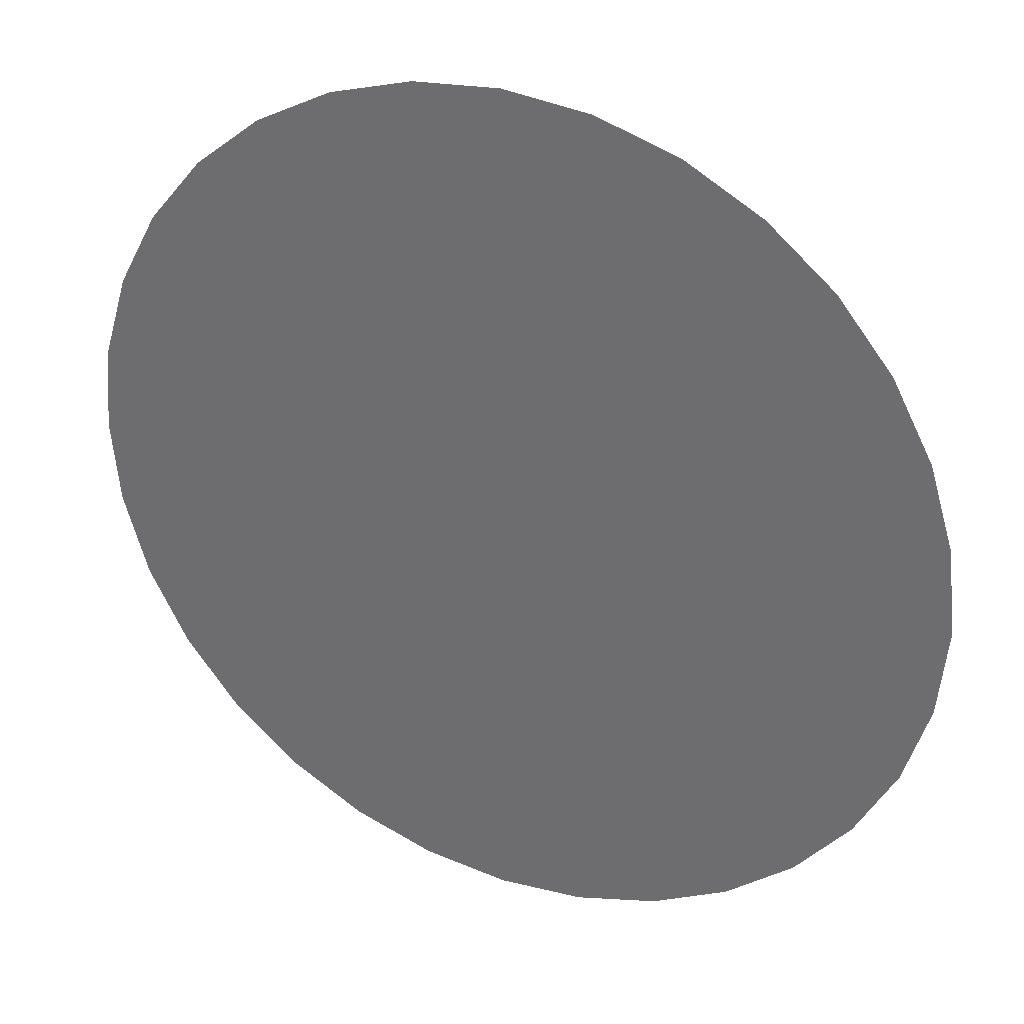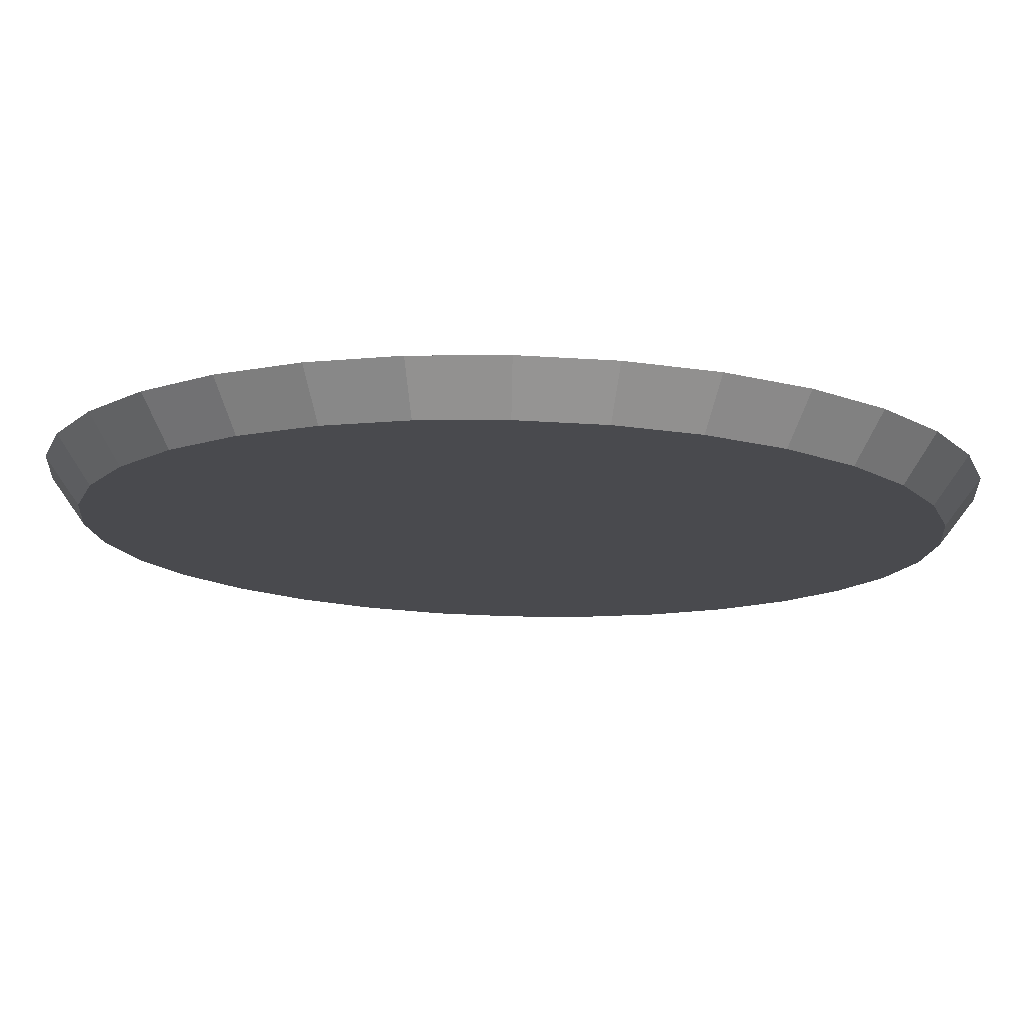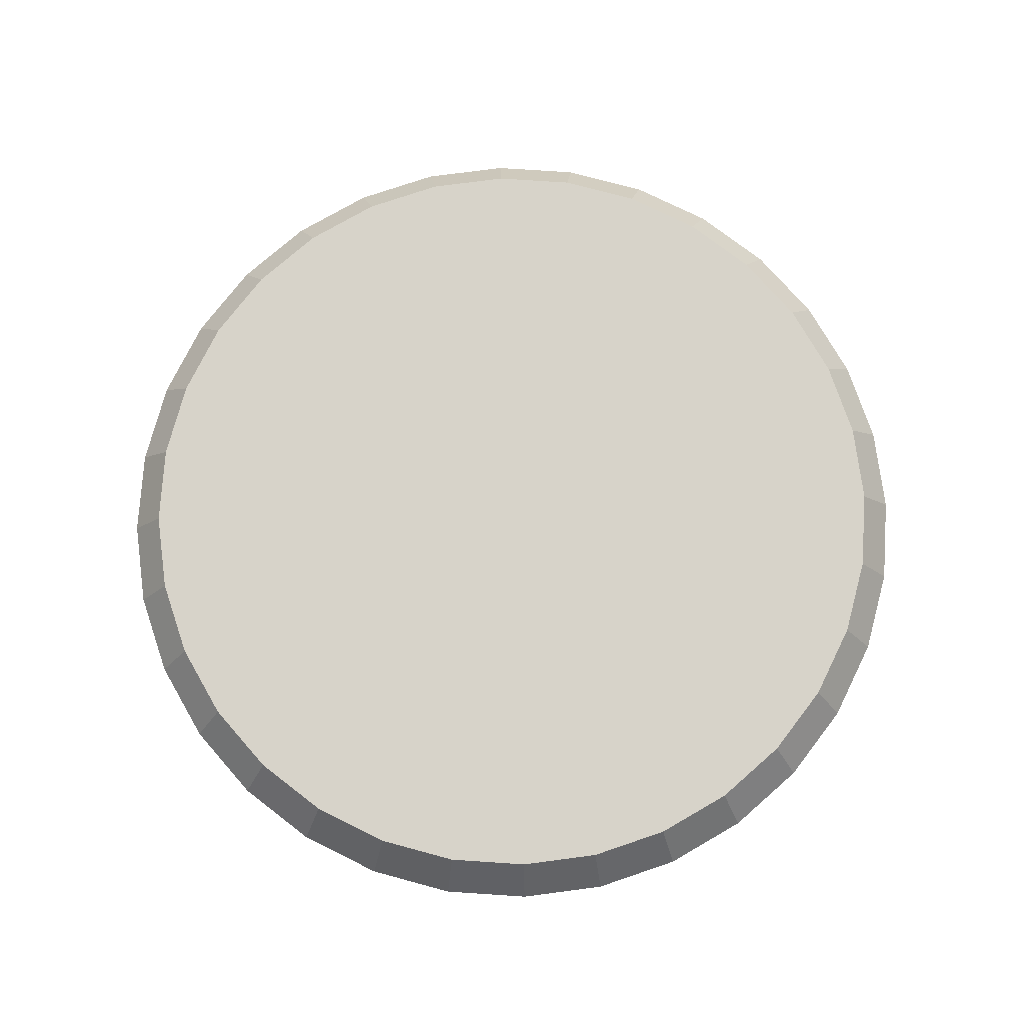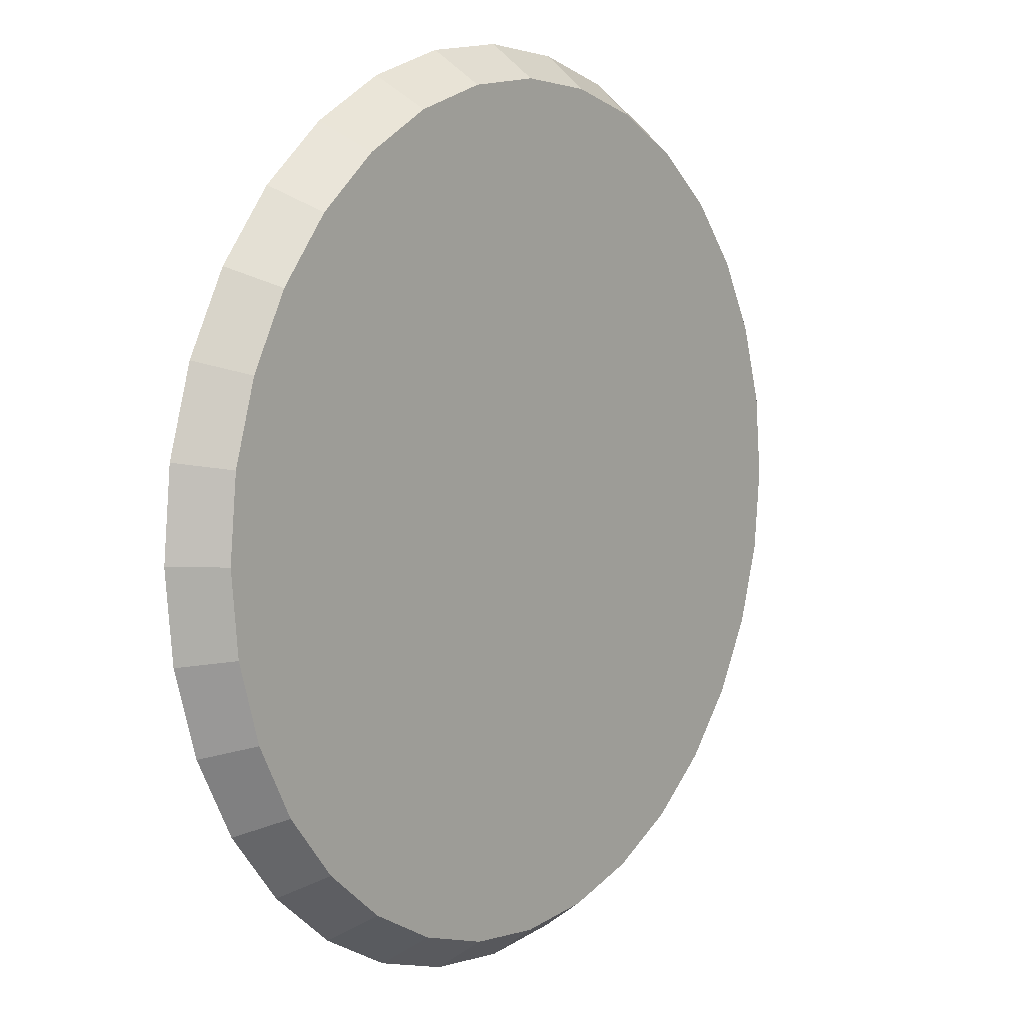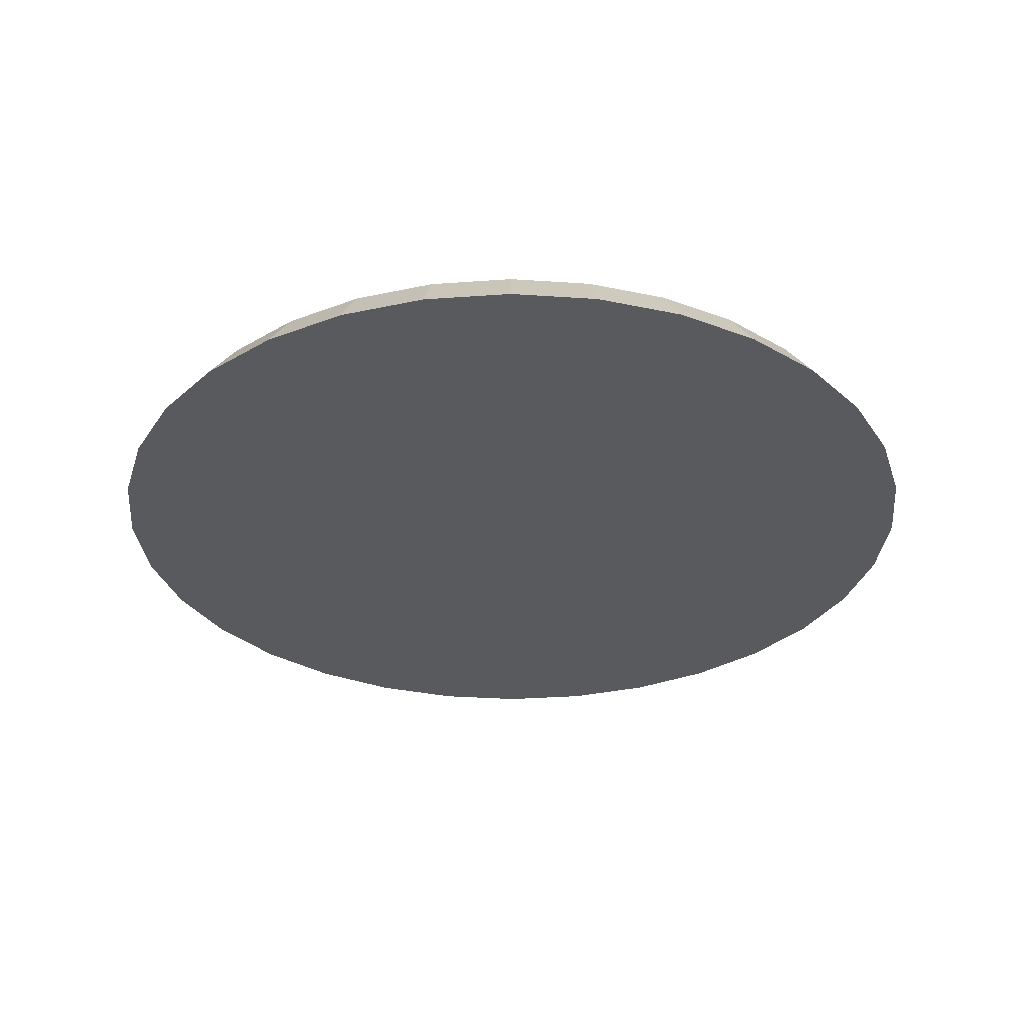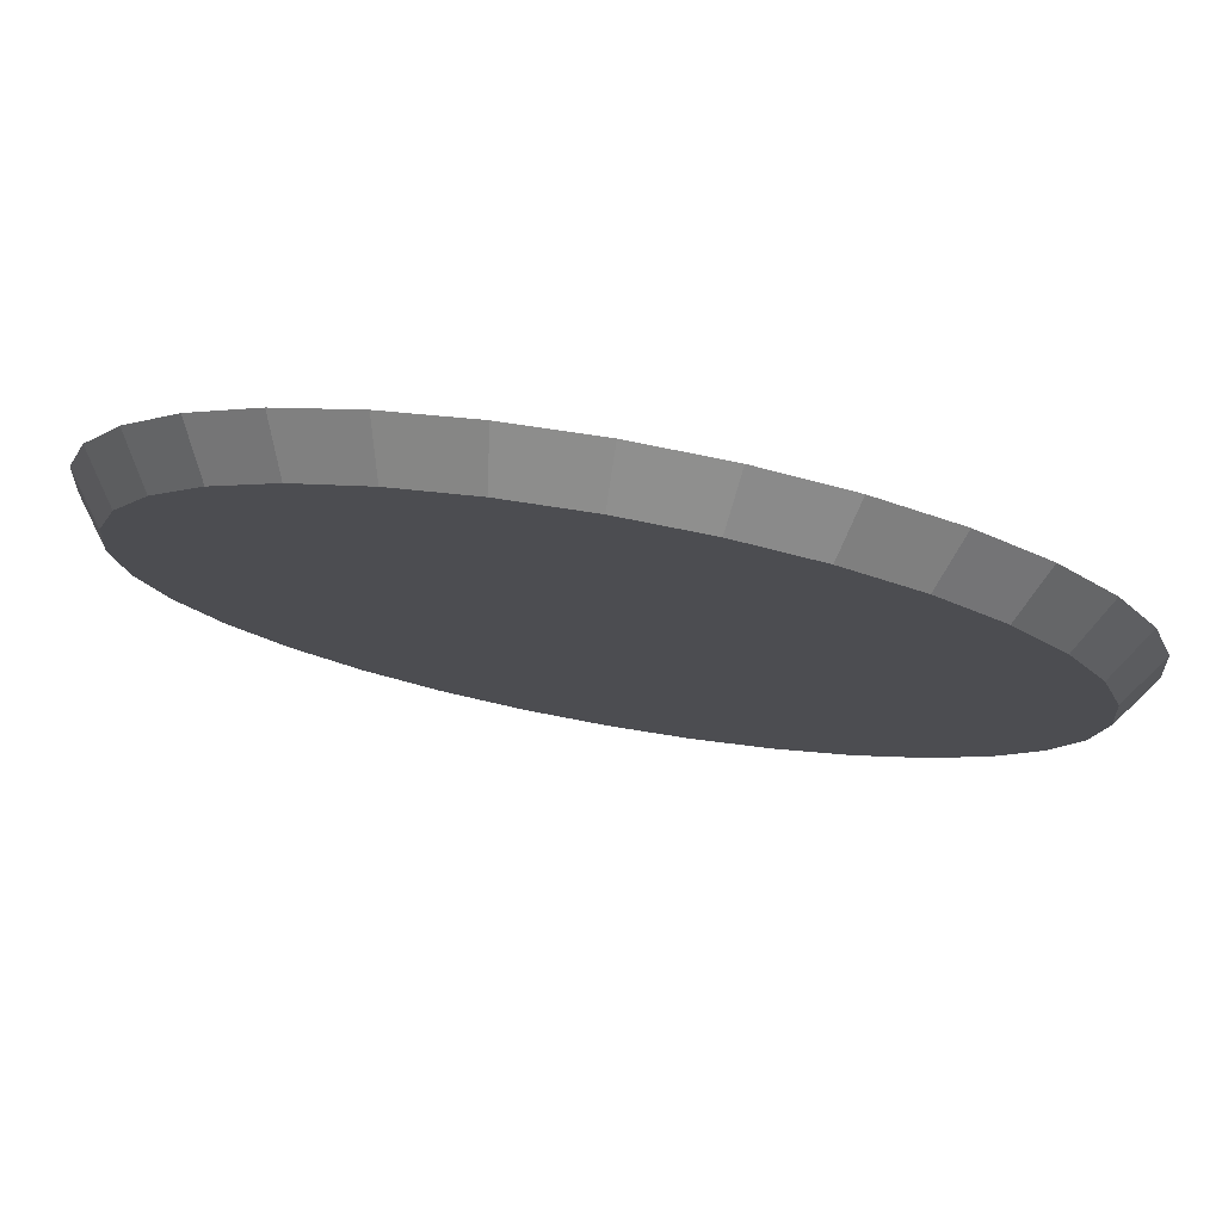
<metadata>
{"format":"obj","ext":"obj","renderer":"f3d","projection":"perspective","resolution":1024,"background":"white","views":[{"elev":32.2,"azim":25.2,"up":"+Z"},{"elev":76.6,"azim":-178.6,"up":"+Z"},{"elev":76.1,"azim":9.4,"up":"+Y"},{"elev":7.8,"azim":127.6,"up":"+Z"},{"elev":-31.8,"azim":-44.8,"up":"+Y"},{"elev":77.9,"azim":-170.0,"up":"+Z"}]}
</metadata>
<code>
o Cylinder
v 0 -1 -20
v 0 1 -18.52
v 3.613 1 -18.16
v 3.902 -1 -19.62
v 7.087 1 -17.11
v 7.654 -1 -18.48
v 10.29 1 -15.4
v 11.11 -1 -16.63
v 13.09 1 -13.09
v 14.14 -1 -14.14
v 15.4 1 -10.29
v 16.63 -1 -11.11
v 17.11 1 -7.087
v 18.48 -1 -7.654
v 18.16 1 -3.613
v 19.62 -1 -3.902
v 18.52 1 -2e-06
v 20 -1 -2e-06
v 18.16 1 3.613
v 19.62 -1 3.902
v 17.11 1 7.087
v 18.48 -1 7.654
v 15.4 1 10.29
v 16.63 -1 11.11
v 13.09 1 13.09
v 14.14 -1 14.14
v 10.29 1 15.4
v 11.11 -1 16.63
v 7.087 1 17.11
v 7.654 -1 18.48
v 3.613 1 18.16
v 3.902 -1 19.62
v -6e-06 1 18.52
v -7e-06 -1 20
v -3.613 1 18.16
v -3.902 -1 19.62
v -7.087 1 17.11
v -7.654 -1 18.48
v -10.29 1 15.4
v -11.11 -1 16.63
v -13.09 1 13.09
v -14.14 -1 14.14
v -15.4 1 10.29
v -16.63 -1 11.11
v -17.11 1 7.087
v -18.48 -1 7.654
v -18.16 1 3.613
v -19.62 -1 3.902
v -18.52 1 -1.8e-05
v -20 -1 -1.9e-05
v -18.16 1 -3.613
v -19.62 -1 -3.902
v -17.11 1 -7.087
v -18.48 -1 -7.654
v -15.4 1 -10.29
v -16.63 -1 -11.11
v -13.09 1 -13.1
v -14.14 -1 -14.14
v -10.29 1 -15.4
v -11.11 -1 -16.63
v -7.087 1 -17.11
v -7.654 -1 -18.48
v -3.613 1 -18.16
v -3.902 -1 -19.62
f 1 2 3 4
f 4 3 5 6
f 6 5 7 8
f 8 7 9 10
f 10 9 11 12
f 12 11 13 14
f 14 13 15 16
f 16 15 17 18
f 18 17 19 20
f 20 19 21 22
f 22 21 23 24
f 24 23 25 26
f 26 25 27 28
f 28 27 29 30
f 30 29 31 32
f 32 31 33 34
f 34 33 35 36
f 36 35 37 38
f 38 37 39 40
f 40 39 41 42
f 42 41 43 44
f 44 43 45 46
f 46 45 47 48
f 48 47 49 50
f 50 49 51 52
f 52 51 53 54
f 54 53 55 56
f 56 55 57 58
f 58 57 59 60
f 60 59 61 62
f 3 2 63 61 59 57 55 53 51 49 47 45 43 41 39 37 35 33 31 29 27 25 23 21 19 17 15 13 11 9 7 5
f 62 61 63 64
f 64 63 2 1
f 1 4 6 8 10 12 14 16 18 20 22 24 26 28 30 32 34 36 38 40 42 44 46 48 50 52 54 56 58 60 62 64

</code>
